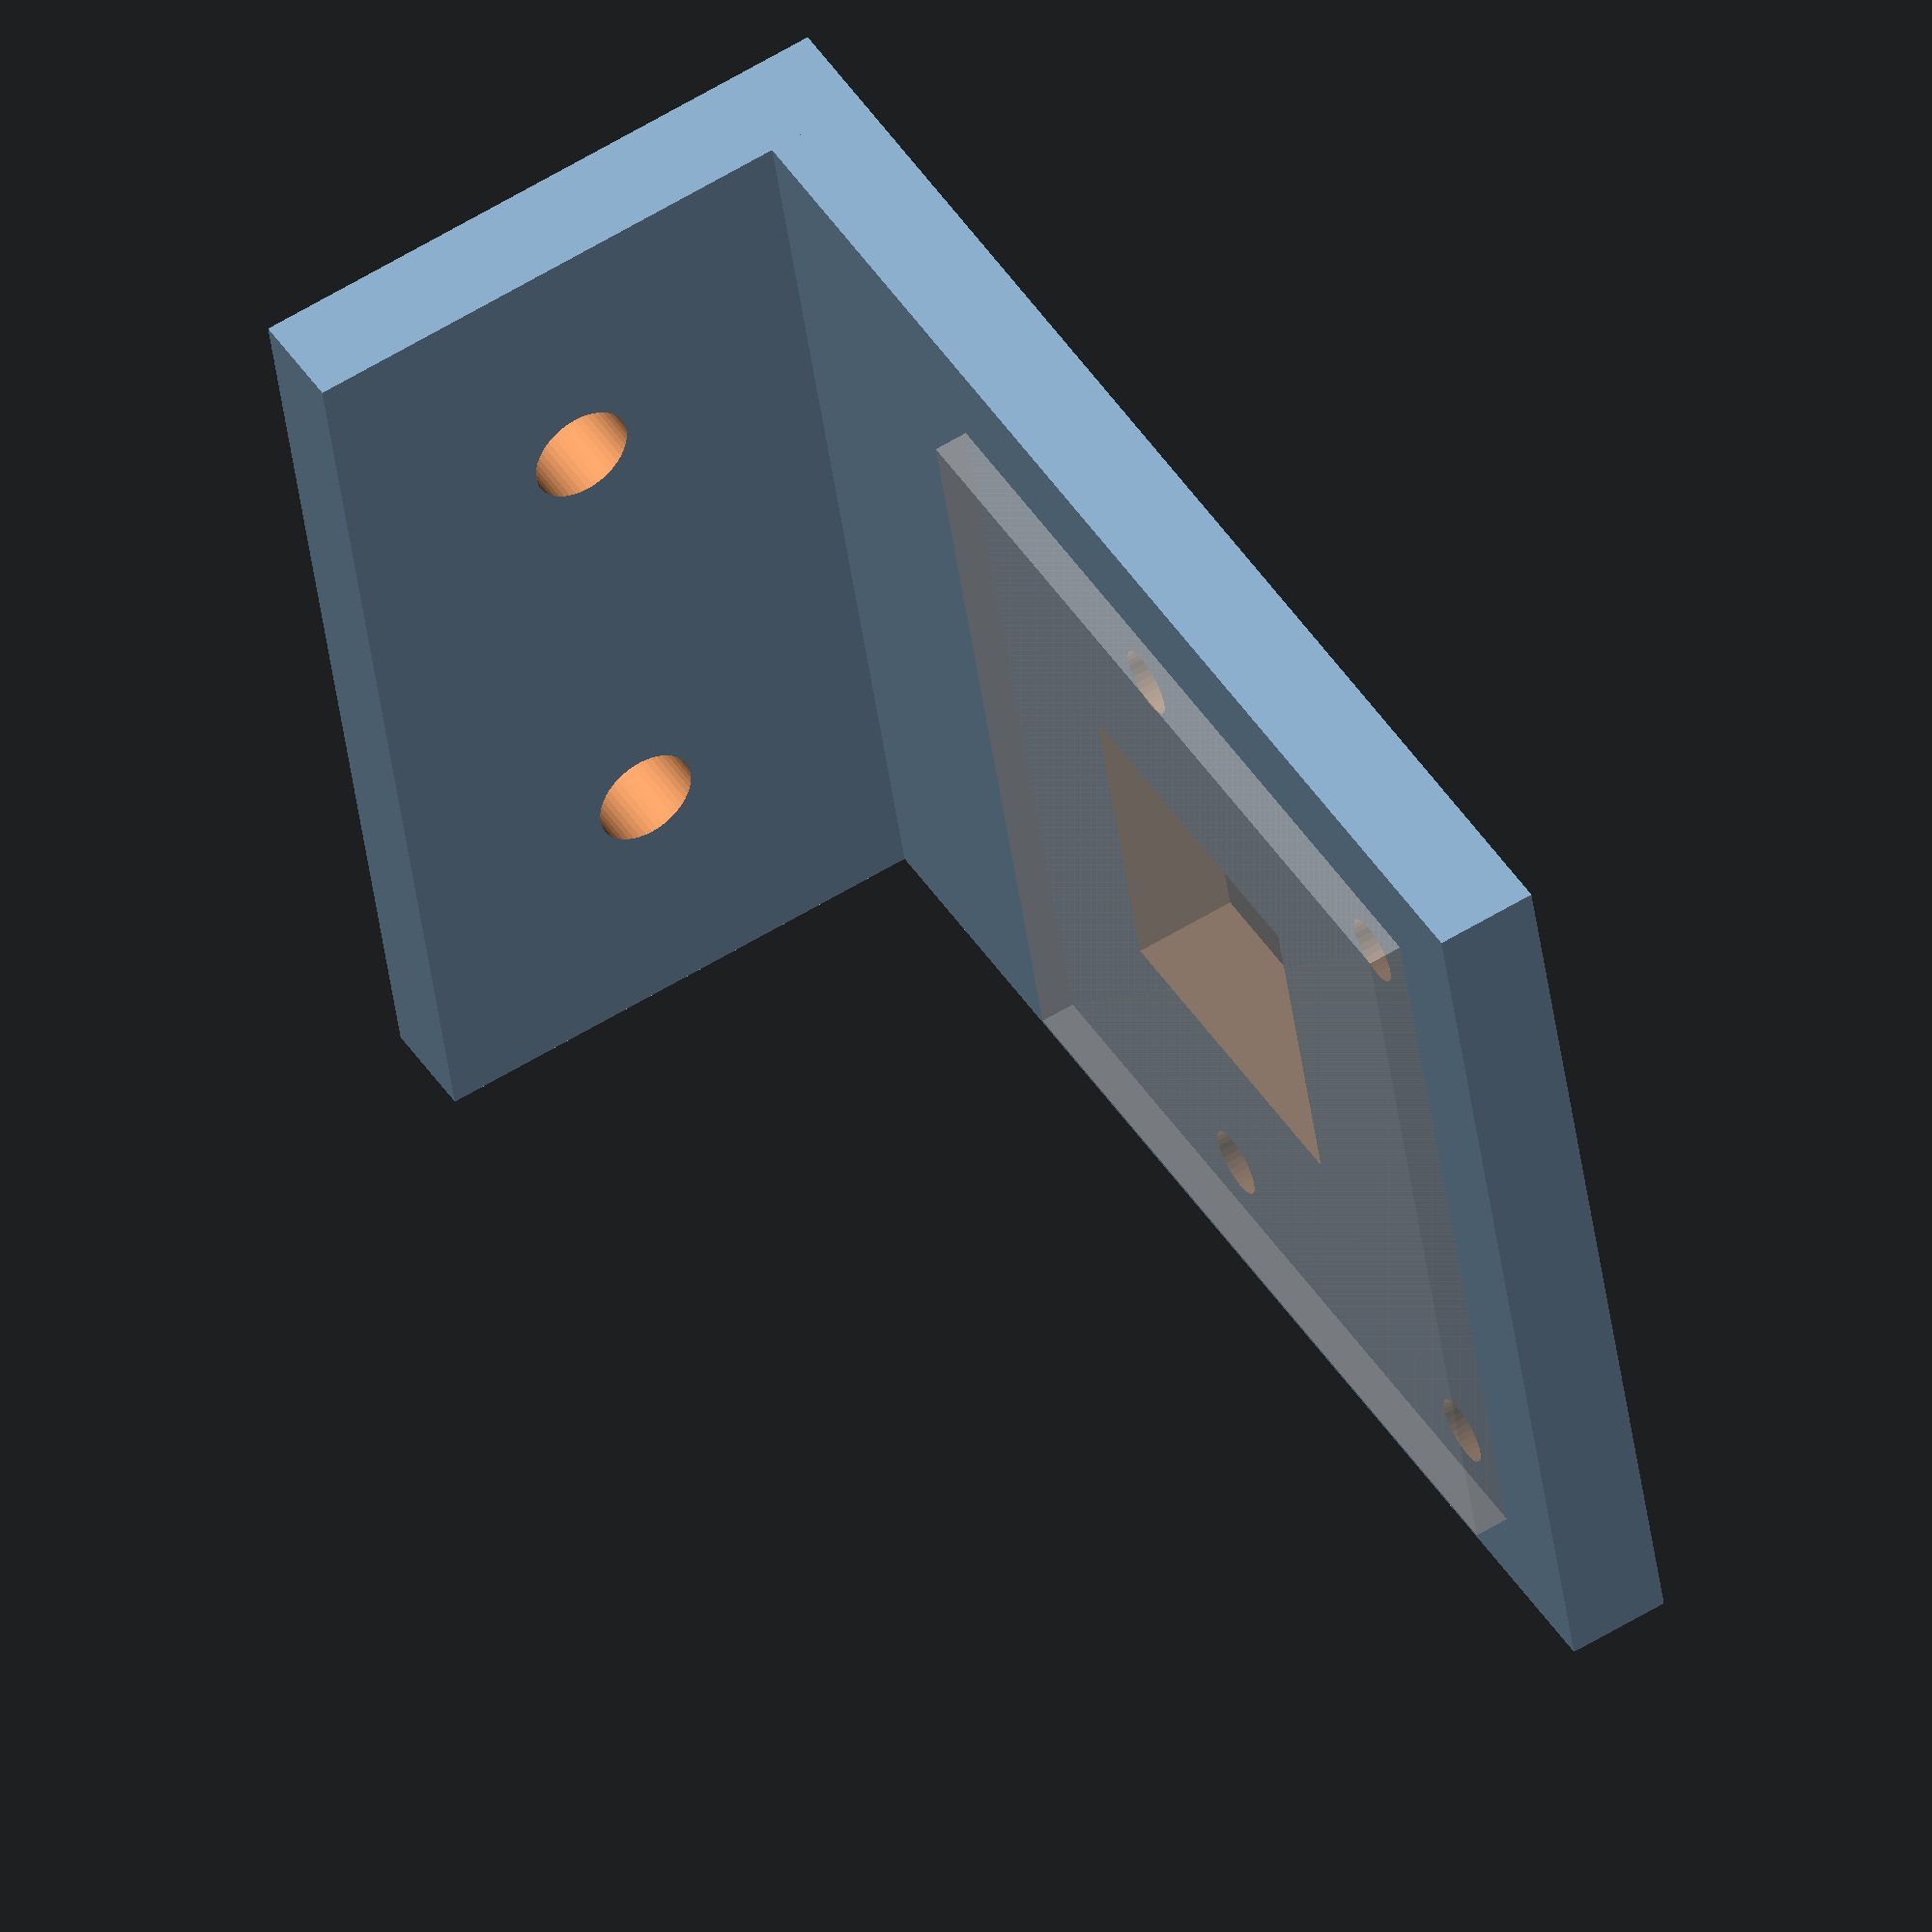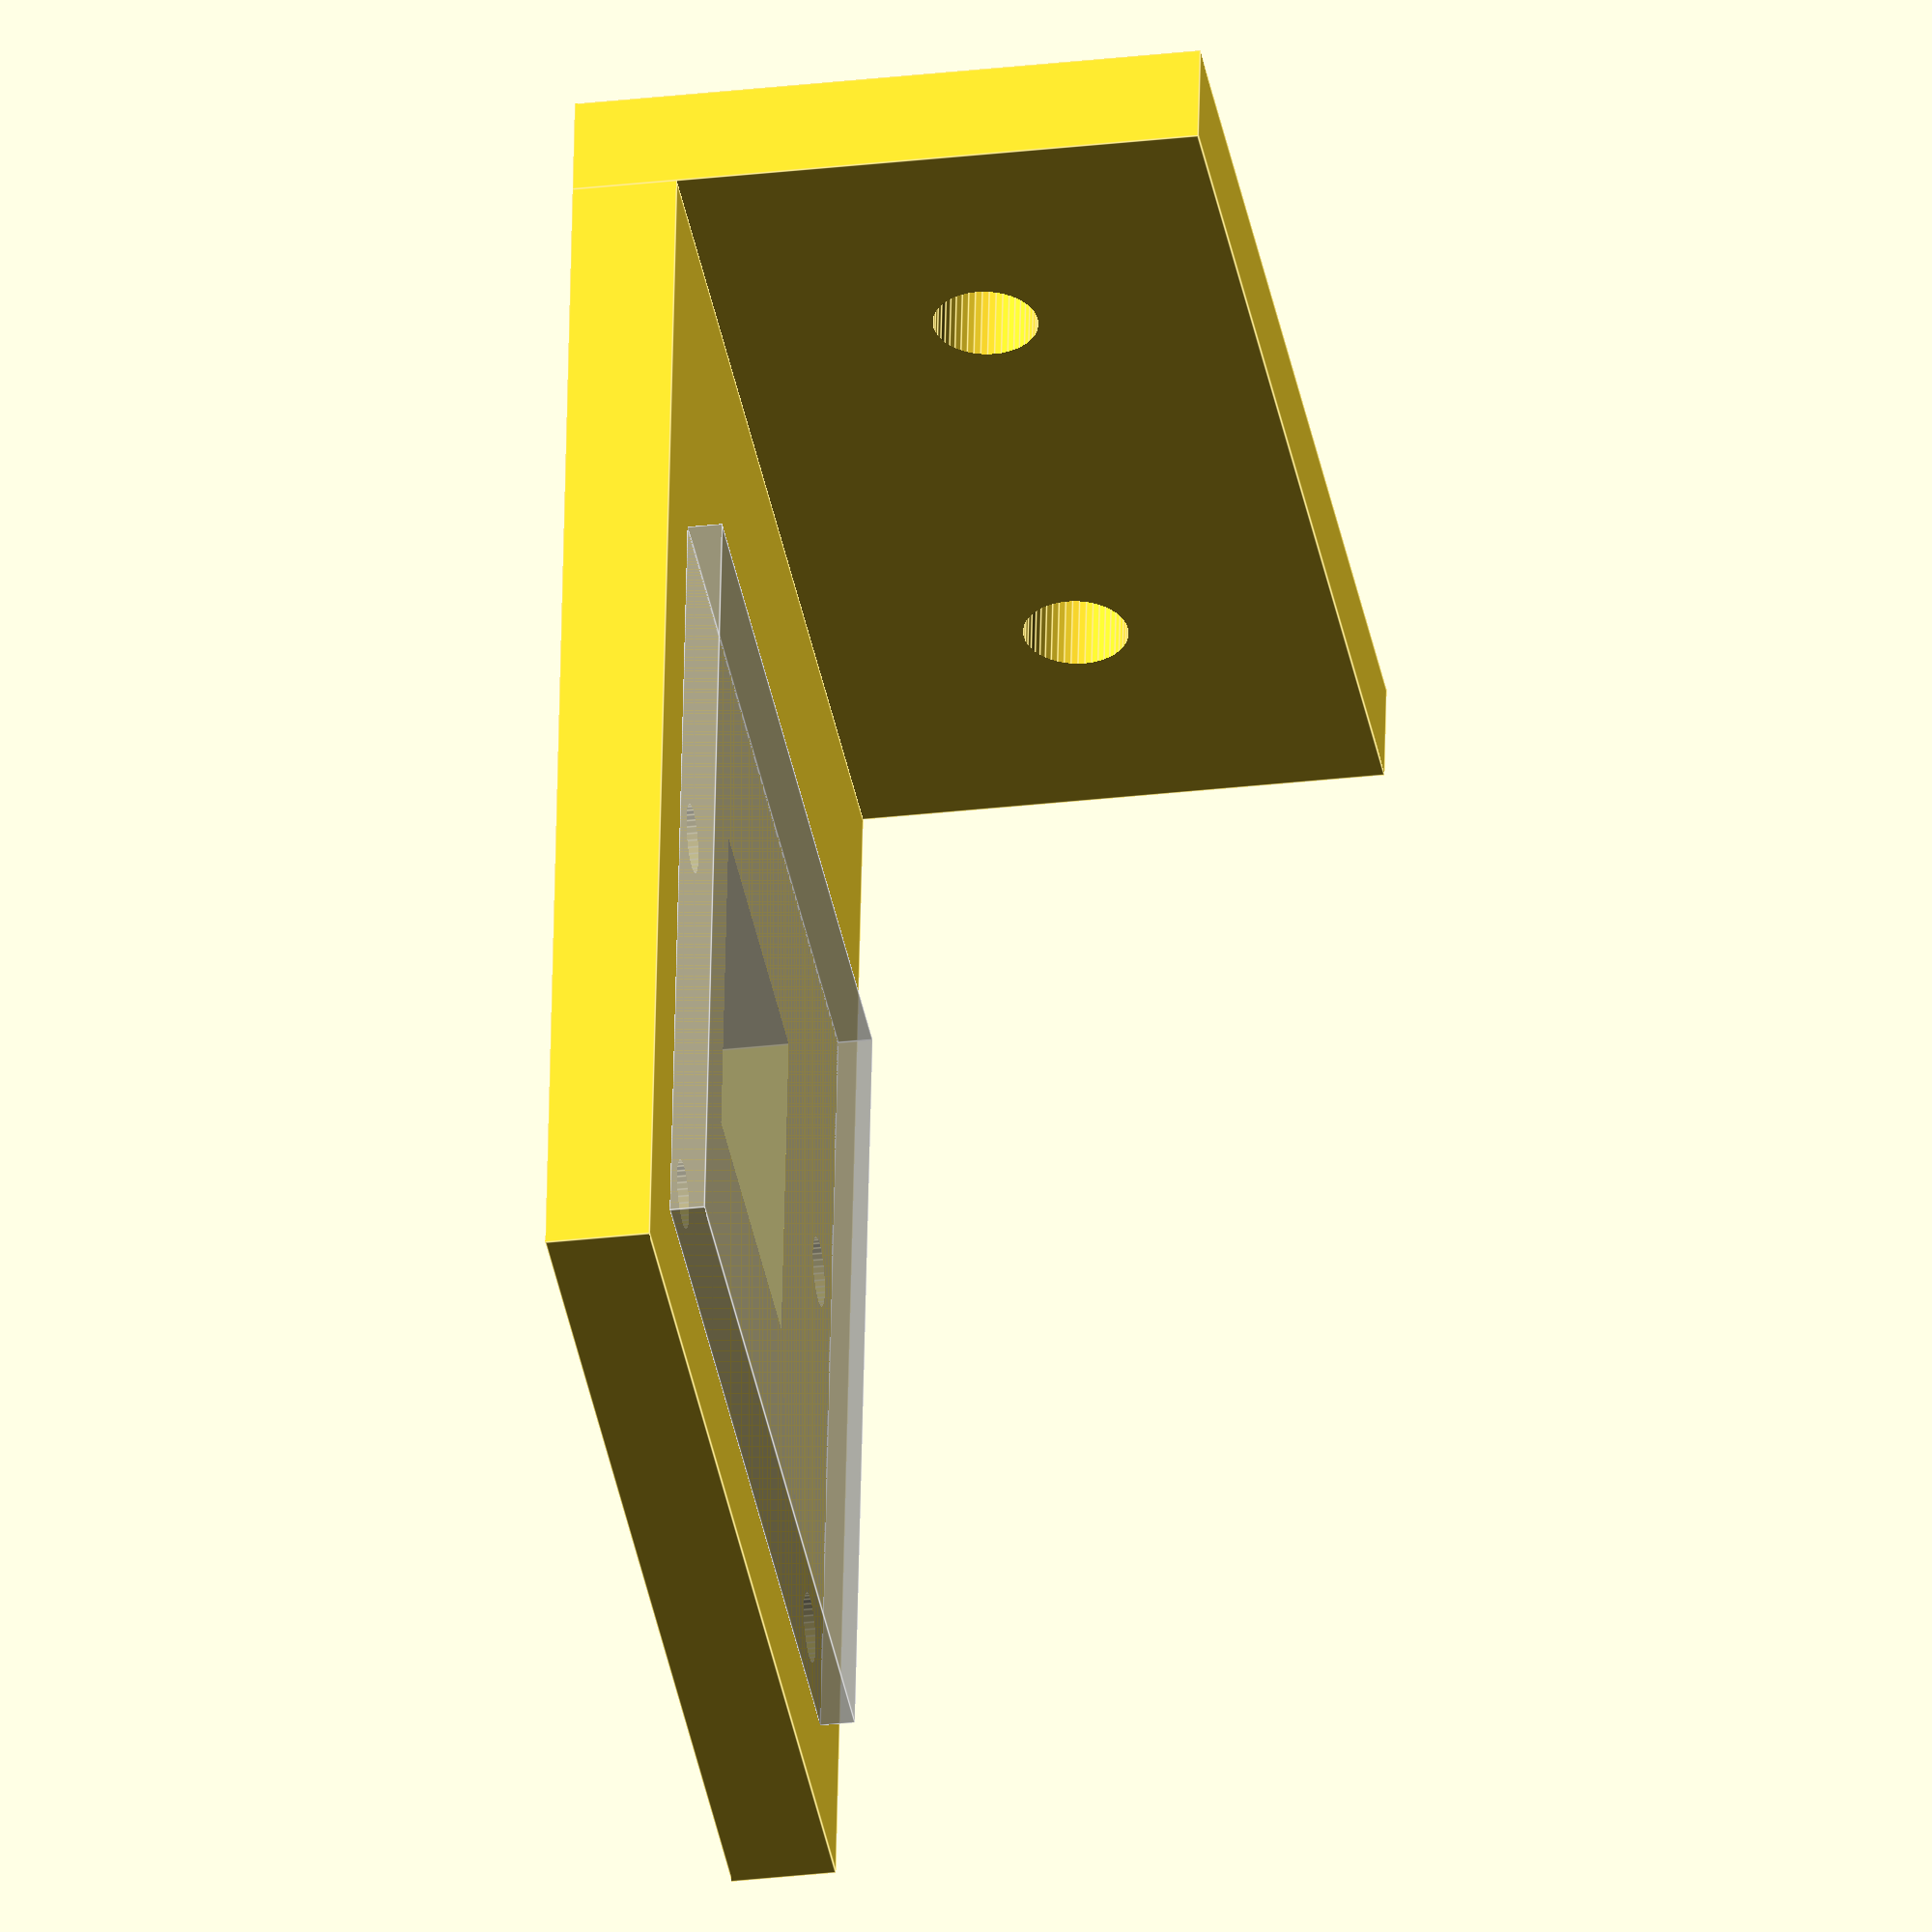
<openscad>
// A Raspberry Pi camera mount.

$fs = .2;
$fa = 5;

// Dimensions of the camera board.
cameraWidth = 25;
cameraHeight = 24;
aperatureWidth = 8;
aperatureYOffset = 5.5;
cameraBoardThickness = 1;

holeYOffset = 9.5;
holeXSpacing = 21;
holeYSpacing = 12.5;
holeDiameter = 2;

mountMargin = 3;
mountBottomMargin = 10; // To accommodate the cable.
mountWidth = cameraWidth + 2*mountMargin;
mountHeight = cameraHeight + mountMargin + mountBottomMargin;

mountThickness = 3;

baseWidth = 15;
mountingHoleSpacing = 15;
mountingHoleDiameter = 3;

aperatureMargin = 1;

maxModelSize = 30;

// The camera board.
%translate([mountBottomMargin, -cameraWidth/2, mountThickness])
cube(size=[cameraHeight, cameraWidth, cameraBoardThickness]);

// The mount base.
rotate([0, -90, 0])
difference() {
  translate([0, -mountWidth/2, 0])
  cube(size=[baseWidth + mountThickness, mountWidth, mountThickness]);
  
  translate([baseWidth/2 + mountThickness, -mountingHoleSpacing/2, 0])
  cylinder(d=mountingHoleDiameter, h=2*maxModelSize, center=true);
  
  translate([baseWidth/2 + mountThickness, mountingHoleSpacing/2, 0])
  cylinder(d=mountingHoleDiameter, h=2*maxModelSize, center=true);
}

// The main part of the mount.
difference() {
  translate([0, -mountWidth/2, 0])
  cube(size=[cameraHeight + mountMargin + mountBottomMargin,
             cameraWidth + 2*mountMargin,
             mountThickness]);
  
  translate([holeYOffset + mountBottomMargin, -holeXSpacing/2, 0])
  cylinder(d=holeDiameter, h=2*maxModelSize, center=true);
  
  translate([holeYOffset + mountBottomMargin, holeXSpacing/2, 0])
  cylinder(d=holeDiameter, h=2*maxModelSize, center=true);
  
  translate([holeYOffset + holeYSpacing + mountBottomMargin, -holeXSpacing/2, 0])
  cylinder(d=holeDiameter, h=2*maxModelSize, center=true);
  
  translate([holeYOffset + holeYSpacing + mountBottomMargin, holeXSpacing/2, 0])
  cylinder(d=holeDiameter, h=2*maxModelSize, center=true);
  
  translate([mountBottomMargin + aperatureYOffset,
              -aperatureWidth/2 - aperatureMargin,
              -maxModelSize])
  cube(size=[aperatureWidth + 2*aperatureMargin,
             aperatureWidth + 2*aperatureMargin,
             2*maxModelSize]);
}

</openscad>
<views>
elev=299.4 azim=346.7 roll=58.2 proj=o view=solid
elev=29.3 azim=97.0 roll=279.9 proj=o view=edges
</views>
